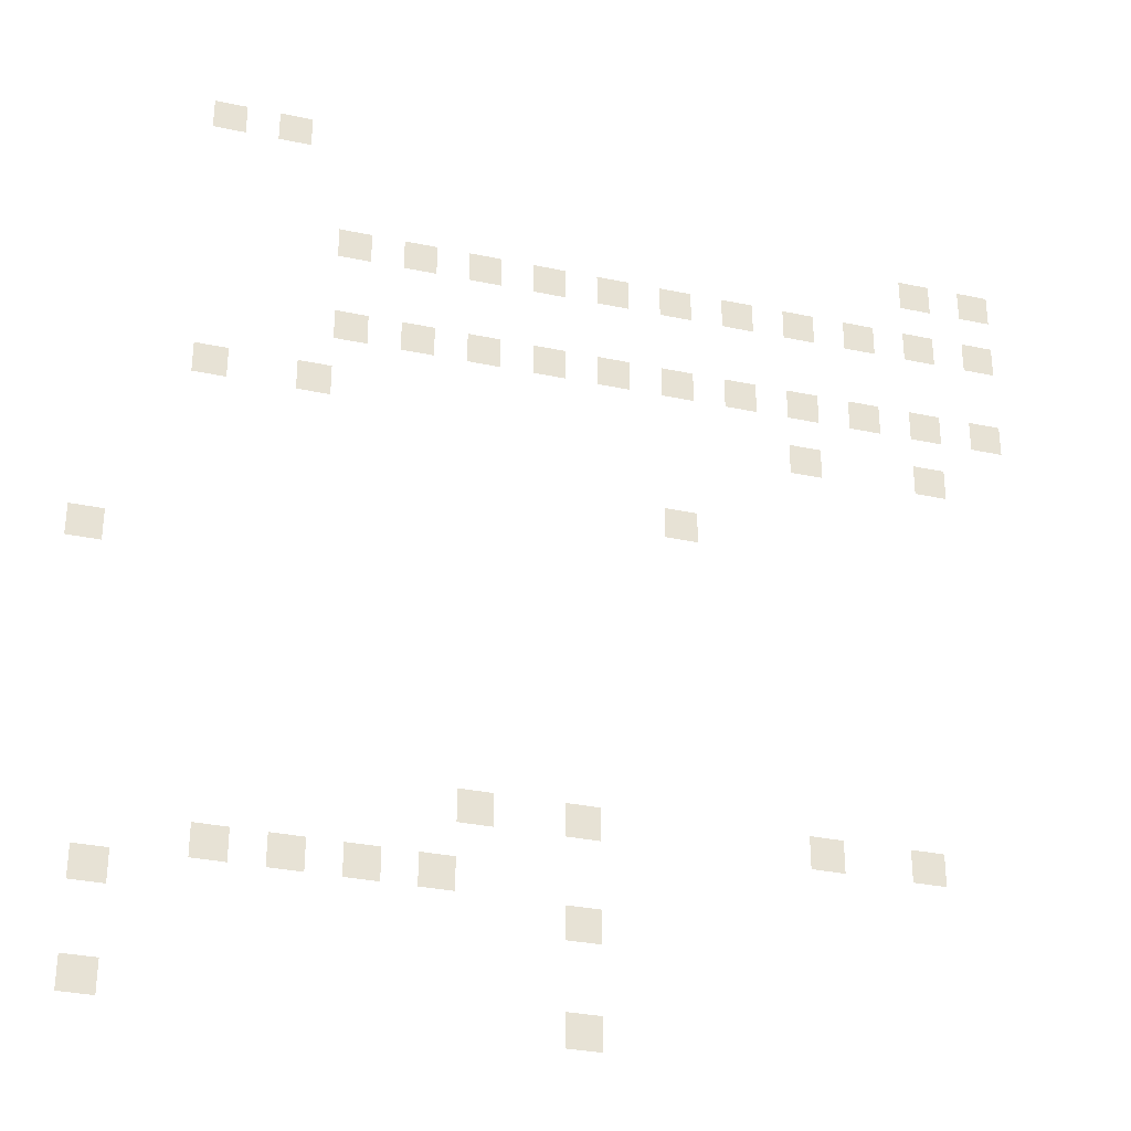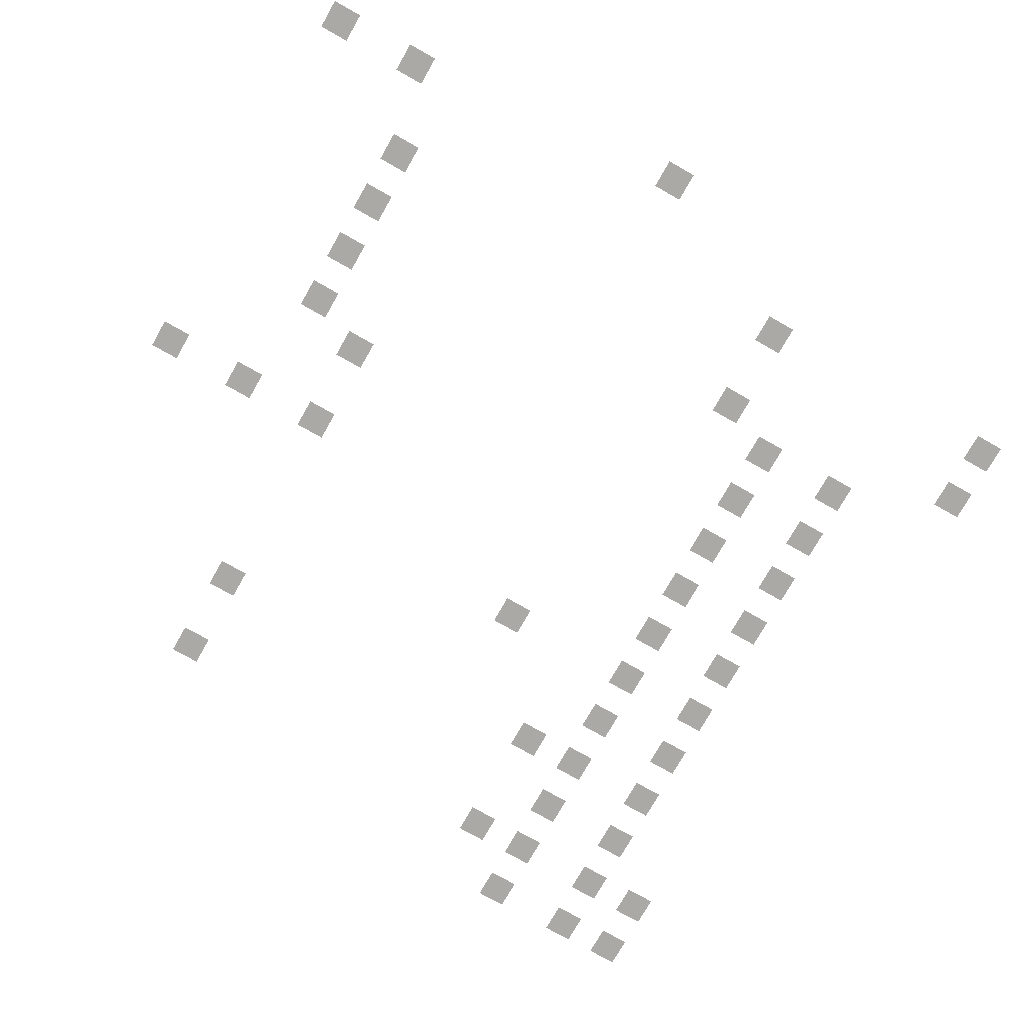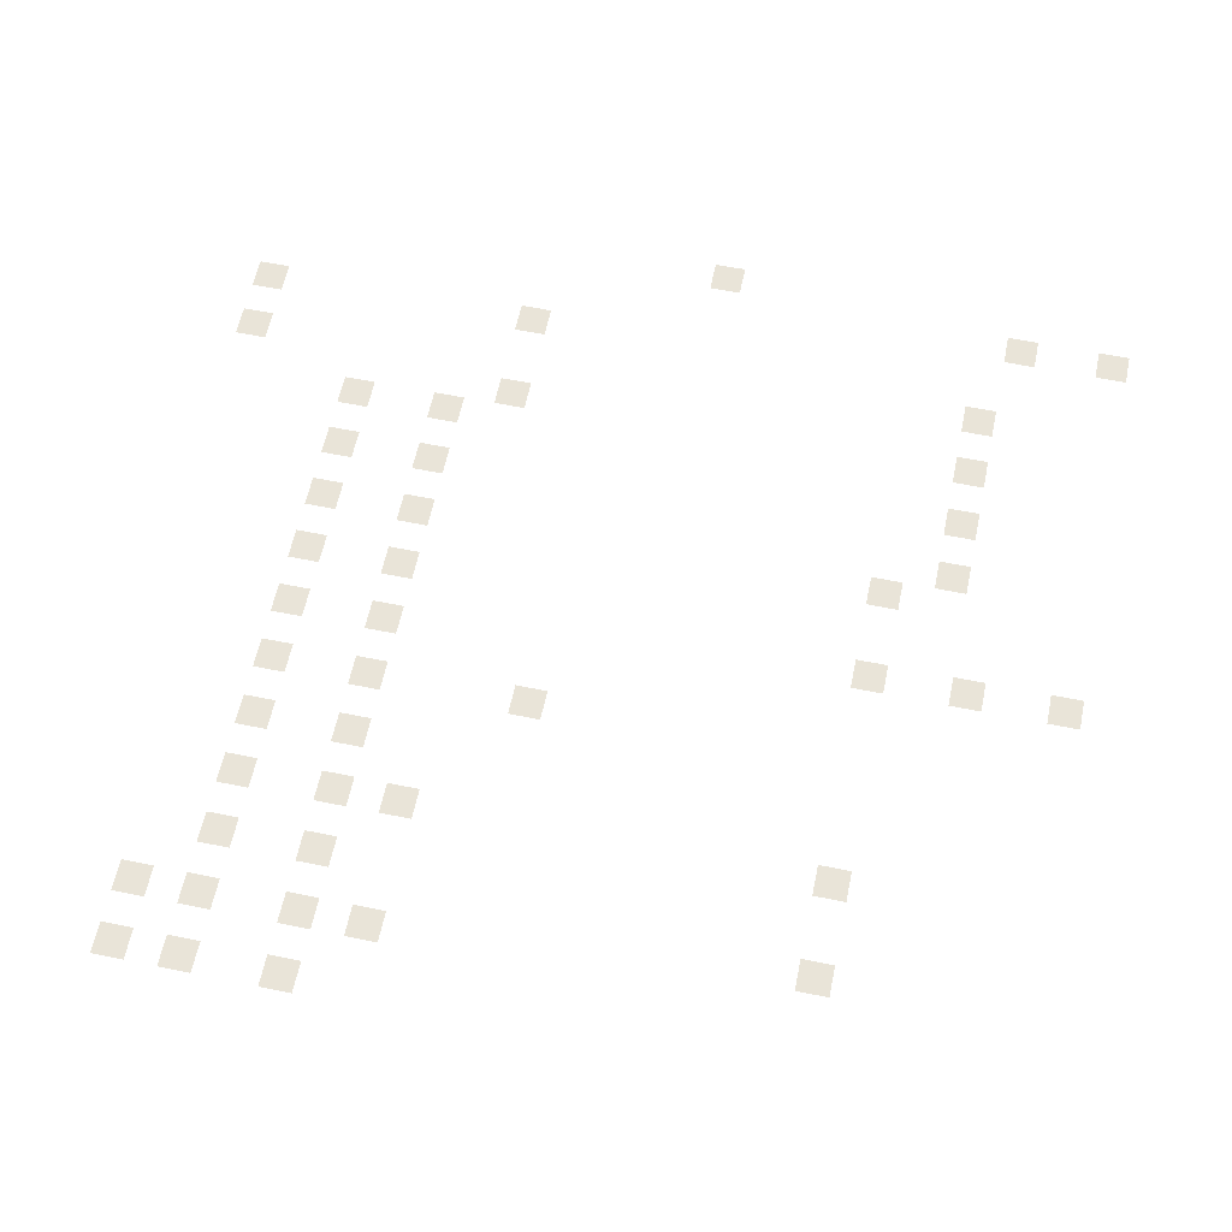
<metadata>
{"format":"obj","ext":"obj","renderer":"f3d","projection":"perspective","resolution":1024,"background":"white","views":[{"elev":-31.8,"azim":163.3,"up":"+Y"},{"elev":-75.3,"azim":60.4,"up":"+Z"},{"elev":60.2,"azim":-78.2,"up":"+Z"}]}
</metadata>
<code>
v -640 -560 -0.35
v -656 -560 -0.35
v -656 -544 -0.35
v -640 -544 -0.35
v -672 -560 -0.35
v -688 -560 -0.35
v -688 -544 -0.35
v -672 -544 -0.35
v -992 -592 -0.37
v -1008 -592 -0.37
v -1008 -576 -0.37
v -992 -576 -0.37
v -1024 -592 -0.37
v -1040 -592 -0.37
v -1040 -576 -0.37
v -1024 -576 -0.37
v -704 -624 -0.39
v -720 -624 -0.39
v -720 -608 -0.39
v -704 -608 -0.39
v -736 -624 -0.39
v -752 -624 -0.39
v -752 -608 -0.39
v -736 -608 -0.39
v -768 -624 -0.39
v -784 -624 -0.39
v -784 -608 -0.39
v -768 -608 -0.39
v -800 -624 -0.39
v -816 -624 -0.39
v -816 -608 -0.39
v -800 -608 -0.39
v -832 -624 -0.39
v -848 -624 -0.39
v -848 -608 -0.39
v -832 -608 -0.39
v -864 -624 -0.39
v -880 -624 -0.39
v -880 -608 -0.39
v -864 -608 -0.39
v -896 -624 -0.39
v -912 -624 -0.39
v -912 -608 -0.39
v -896 -608 -0.39
v -928 -624 -0.39
v -944 -624 -0.39
v -944 -608 -0.39
v -928 -608 -0.39
v -960 -624 -0.39
v -976 -624 -0.39
v -976 -608 -0.39
v -960 -608 -0.39
v -992 -624 -0.39
v -1008 -624 -0.39
v -1008 -608 -0.39
v -992 -608 -0.39
v -1024 -624 -0.39
v -1040 -624 -0.39
v -1040 -608 -0.39
v -1024 -608 -0.39
v -704 -672 -0.42
v -720 -672 -0.42
v -720 -656 -0.42
v -704 -656 -0.42
v -736 -672 -0.42
v -752 -672 -0.42
v -752 -656 -0.42
v -736 -656 -0.42
v -768 -672 -0.42
v -784 -672 -0.42
v -784 -656 -0.42
v -768 -656 -0.42
v -800 -672 -0.42
v -816 -672 -0.42
v -816 -656 -0.42
v -800 -656 -0.42
v -832 -672 -0.42
v -848 -672 -0.42
v -848 -656 -0.42
v -832 -656 -0.42
v -864 -672 -0.42
v -880 -672 -0.42
v -880 -656 -0.42
v -864 -656 -0.42
v -896 -672 -0.42
v -912 -672 -0.42
v -912 -656 -0.42
v -896 -656 -0.42
v -928 -672 -0.42
v -944 -672 -0.42
v -944 -656 -0.42
v -928 -656 -0.42
v -960 -672 -0.42
v -976 -672 -0.42
v -976 -656 -0.42
v -960 -656 -0.42
v -992 -672 -0.42
v -1008 -672 -0.42
v -1008 -656 -0.42
v -992 -656 -0.42
v -1024 -672 -0.42
v -1040 -672 -0.42
v -1040 -656 -0.42
v -1024 -656 -0.42
v -640 -704 -0.44
v -656 -704 -0.44
v -656 -688 -0.44
v -640 -688 -0.44
v -688 -704 -0.44
v -704 -704 -0.44
v -704 -688 -0.44
v -688 -688 -0.44
v -928 -704 -0.44
v -944 -704 -0.44
v -944 -688 -0.44
v -928 -688 -0.44
v -992 -704 -0.44
v -1008 -704 -0.44
v -1008 -688 -0.44
v -992 -688 -0.44
v -864 -752 -0.47
v -880 -752 -0.47
v -880 -736 -0.47
v -864 -736 -0.47
v -592 -800 -0.5
v -608 -800 -0.5
v -608 -784 -0.5
v -592 -784 -0.5
v -768 -912 -0.57
v -784 -912 -0.57
v -784 -896 -0.57
v -768 -896 -0.57
v -816 -912 -0.57
v -832 -912 -0.57
v -832 -896 -0.57
v -816 -896 -0.57
v -928 -912 -0.57
v -944 -912 -0.57
v -944 -896 -0.57
v -928 -896 -0.57
v -976 -912 -0.57
v -992 -912 -0.57
v -992 -896 -0.57
v -976 -896 -0.57
v -656 -944 -0.59
v -672 -944 -0.59
v -672 -928 -0.59
v -656 -928 -0.59
v -688 -944 -0.59
v -704 -944 -0.59
v -704 -928 -0.59
v -688 -928 -0.59
v -720 -944 -0.59
v -736 -944 -0.59
v -736 -928 -0.59
v -720 -928 -0.59
v -752 -944 -0.59
v -768 -944 -0.59
v -768 -928 -0.59
v -752 -928 -0.59
v -608 -960 -0.6
v -624 -960 -0.6
v -624 -944 -0.6
v -608 -944 -0.6
v -816 -960 -0.6
v -832 -960 -0.6
v -832 -944 -0.6
v -816 -944 -0.6
v -608 -1008 -0.63
v -624 -1008 -0.63
v -624 -992 -0.63
v -608 -992 -0.63
v -816 -1008 -0.63
v -832 -1008 -0.63
v -832 -992 -0.63
v -816 -992 -0.63
g overworld_final_mesh_0006
f 1 2 3 4
f 5 6 7 8
f 9 10 11 12
f 13 14 15 16
f 17 18 19 20
f 21 22 23 24
f 25 26 27 28
f 29 30 31 32
f 33 34 35 36
f 37 38 39 40
f 41 42 43 44
f 45 46 47 48
f 49 50 51 52
f 53 54 55 56
f 57 58 59 60
f 61 62 63 64
f 65 66 67 68
f 69 70 71 72
f 73 74 75 76
f 77 78 79 80
f 81 82 83 84
f 85 86 87 88
f 89 90 91 92
f 93 94 95 96
f 97 98 99 100
f 101 102 103 104
f 105 106 107 108
f 109 110 111 112
f 113 114 115 116
f 117 118 119 120
f 121 122 123 124
f 125 126 127 128
f 129 130 131 132
f 133 134 135 136
f 137 138 139 140
f 141 142 143 144
f 145 146 147 148
f 149 150 151 152
f 153 154 155 156
f 157 158 159 160
f 161 162 163 164
f 165 166 167 168
f 169 170 171 172
f 173 174 175 176

</code>
